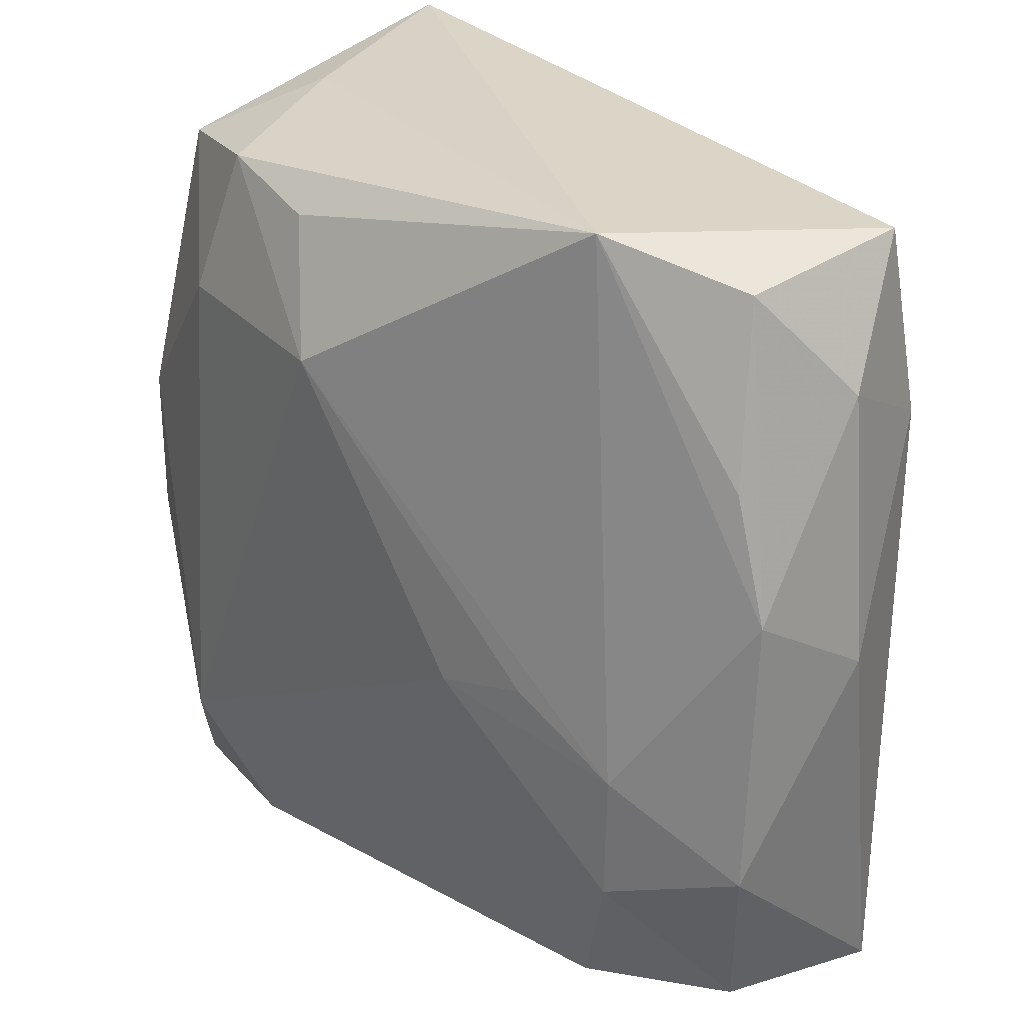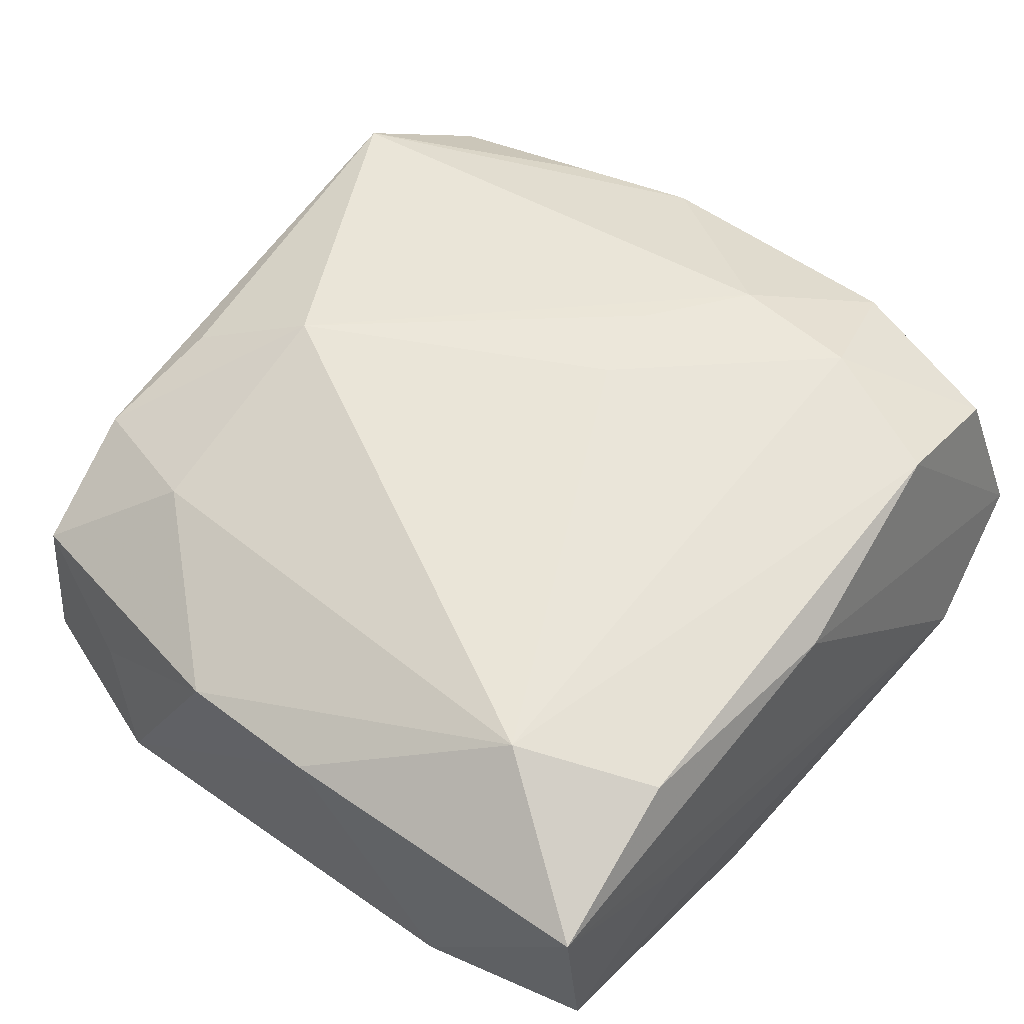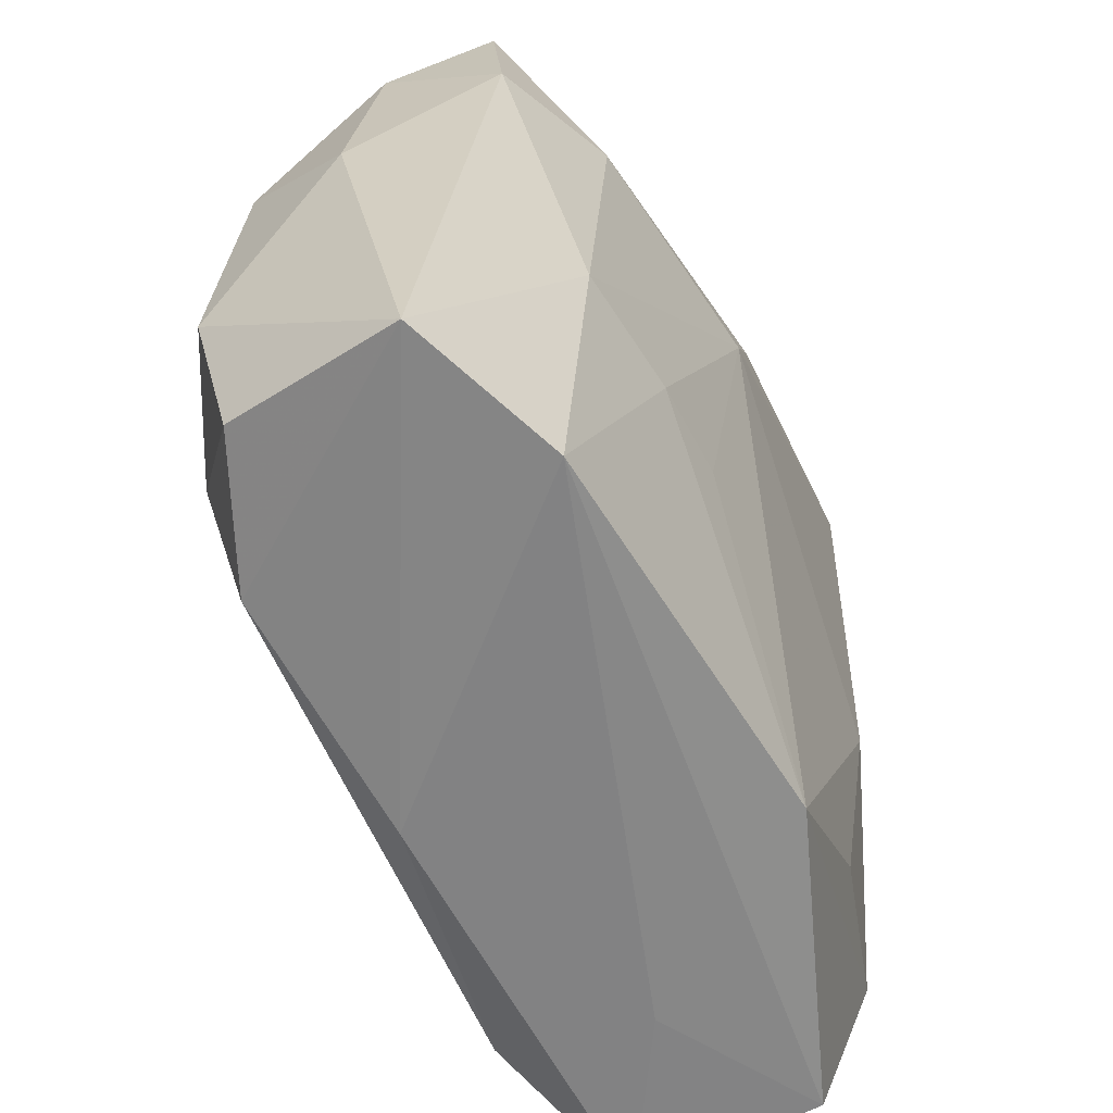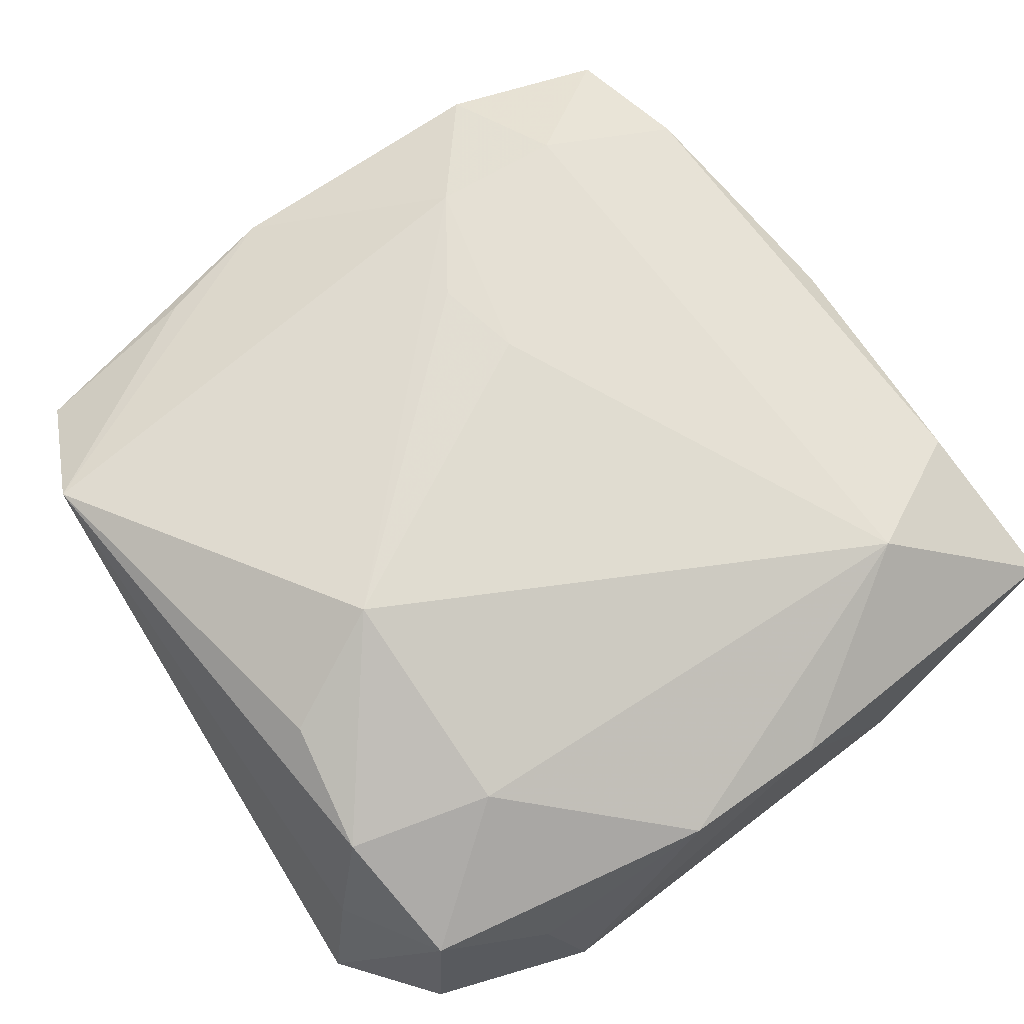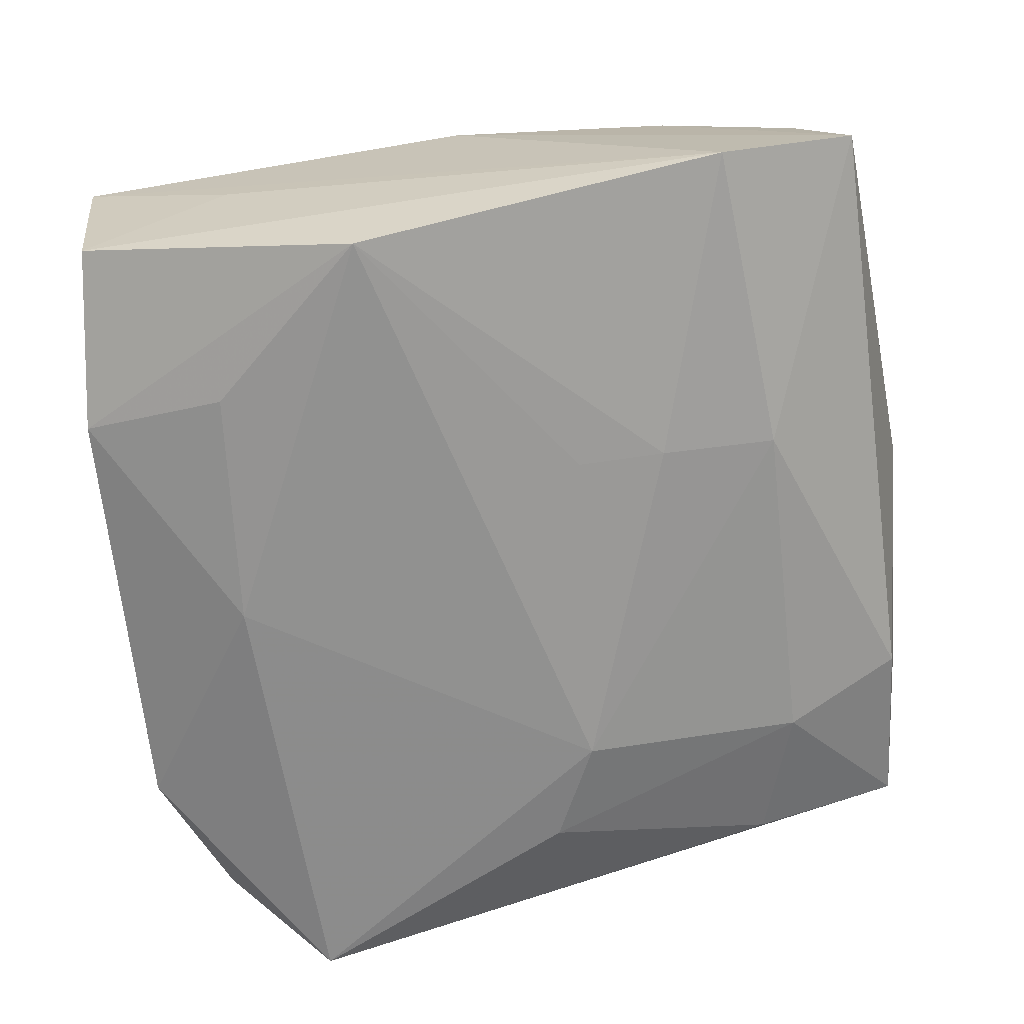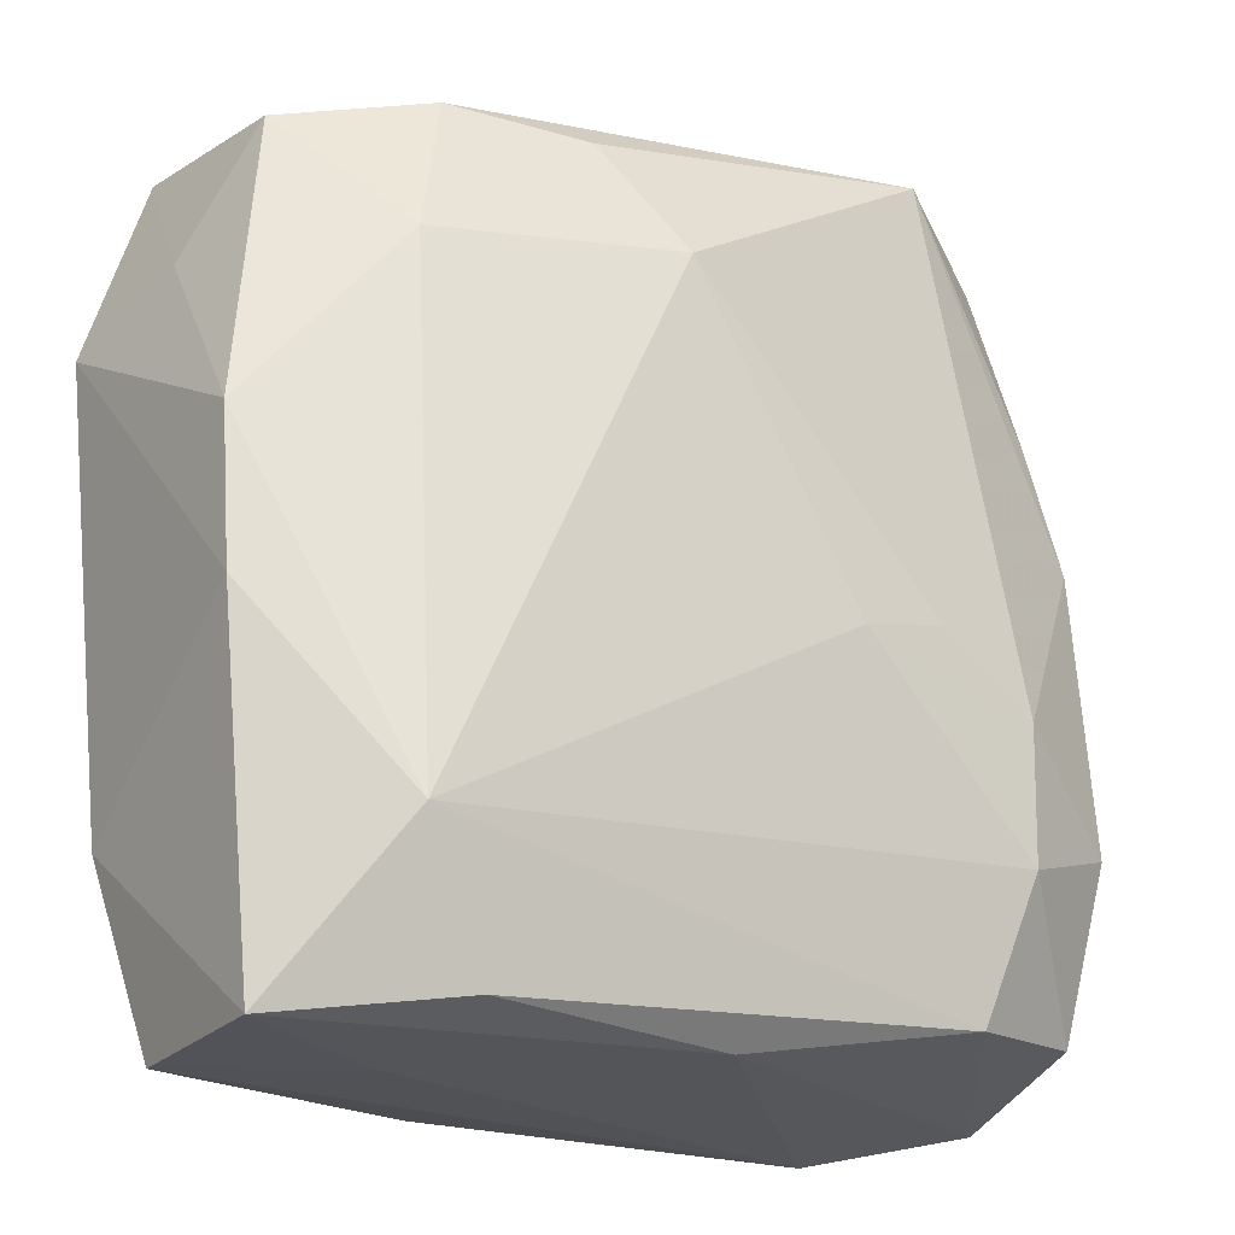
<metadata>
{"format":"obj","ext":"obj","renderer":"f3d","projection":"perspective","resolution":1024,"background":"white","views":[{"elev":30.4,"azim":39.5,"up":"+Y"},{"elev":53.8,"azim":-47.6,"up":"+Z"},{"elev":-61.1,"azim":111.7,"up":"+Y"},{"elev":68.0,"azim":-122.4,"up":"+Z"},{"elev":-63.2,"azim":10.7,"up":"+Z"},{"elev":-22.6,"azim":-36.7,"up":"+Y"}]}
</metadata>
<code>
v -0.02629 -0.03104 -0.007124
v -0.005279 -0.02996 -0.01337
v 0.004477 0.01462 -0.01545
v 0.01686 0.0315 0.01165
v -0.02114 0.01615 0.01037
v 0.0004713 0.02212 -0.0151
v -0.01598 -0.03104 0.0003253
v 0.02132 -0.0162 0.01523
v -0.02846 0.02558 -0.0095
v 0.03009 0.006976 0.01049
v -0.019 -0.01018 -0.01393
v -0.02883 -0.01817 -0.01059
v 0.02962 0.01564 -0.007188
v 0.01396 -0.002165 0.01568
v 0.02805 0.02918 -0.005605
v 0.03277 0.001538 0.002481
v 0.01413 -0.008888 -0.01252
v 0.0183 -0.02624 0.01313
v -0.01847 0.02654 0.008195
v 0.02069 0.01744 -0.01156
v 0.007707 -0.009503 -0.01333
v -0.0178 -0.01947 -0.01299
v -0.03009 0.01638 -0.002743
v 0.03201 -0.02786 -0.003053
v 0.01694 0.02774 -0.01038
v 0.001699 -0.0295 0.009992
v -0.02137 -0.01992 0.01322
v -0.03106 0.00353 0.006329
v 0.02865 -0.02517 0.009542
v -0.01978 0.02906 -0.002537
v -0.0314 0.01349 -0.01241
v 0.03039 -0.0131 0.0119
v -0.02779 -0.03104 0.006288
v -0.02004 -0.002161 -0.01473
v -0.01599 -0.02914 0.01111
v 0.02737 0.01581 0.009995
v -0.02773 0.02467 0.003192
v 0.03052 0.02058 0.001498
v 0.02202 -0.03022 -0.008653
v 0.02579 0.02824 0.00705
v 0.02154 -0.00669 0.01532
v -0.03059 -0.007047 0.006849
v 0.02255 -0.007521 -0.01064
v -0.009375 0.02546 0.01137
v -0.005327 0.01713 0.01589
v 0.007403 -0.003773 0.016
v -0.02069 0.03115 -0.01545
f 21 2 3
f 1 2 39
f 26 33 39
f 42 28 31
f 33 27 42
f 42 27 28
f 25 47 15
f 3 47 6
f 6 47 25
f 31 47 34
f 3 2 34
f 34 47 3
f 39 33 7
f 7 1 39
f 33 1 7
f 45 27 46
f 35 27 33
f 33 26 35
f 40 15 4
f 4 15 47
f 39 43 24
f 24 43 13
f 24 26 39
f 20 43 3
f 13 43 20
f 3 6 20
f 20 6 25
f 20 15 13
f 25 15 20
f 17 43 39
f 39 2 17
f 2 21 17
f 17 21 3
f 3 43 17
f 40 4 36
f 13 15 38
f 38 15 40
f 45 19 5
f 5 27 45
f 28 27 5
f 28 5 37
f 37 5 19
f 41 4 45
f 44 19 45
f 45 4 44
f 44 4 19
f 30 4 47
f 19 4 30
f 47 37 30
f 30 37 19
f 29 24 32
f 32 24 16
f 16 24 13
f 13 38 16
f 31 28 23
f 28 37 23
f 9 47 31
f 9 37 47
f 31 23 9
f 9 23 37
f 11 34 2
f 2 22 11
f 2 1 12
f 12 22 2
f 12 11 22
f 12 42 31
f 12 1 33
f 31 34 12
f 34 11 12
f 33 42 12
f 45 46 14
f 14 41 45
f 46 41 14
f 32 41 8
f 8 29 32
f 8 41 46
f 8 46 27
f 32 16 10
f 10 41 32
f 10 16 38
f 10 36 4
f 4 41 10
f 40 36 10
f 10 38 40
f 29 8 18
f 18 35 26
f 26 24 18
f 24 29 18
f 27 35 18
f 18 8 27

</code>
